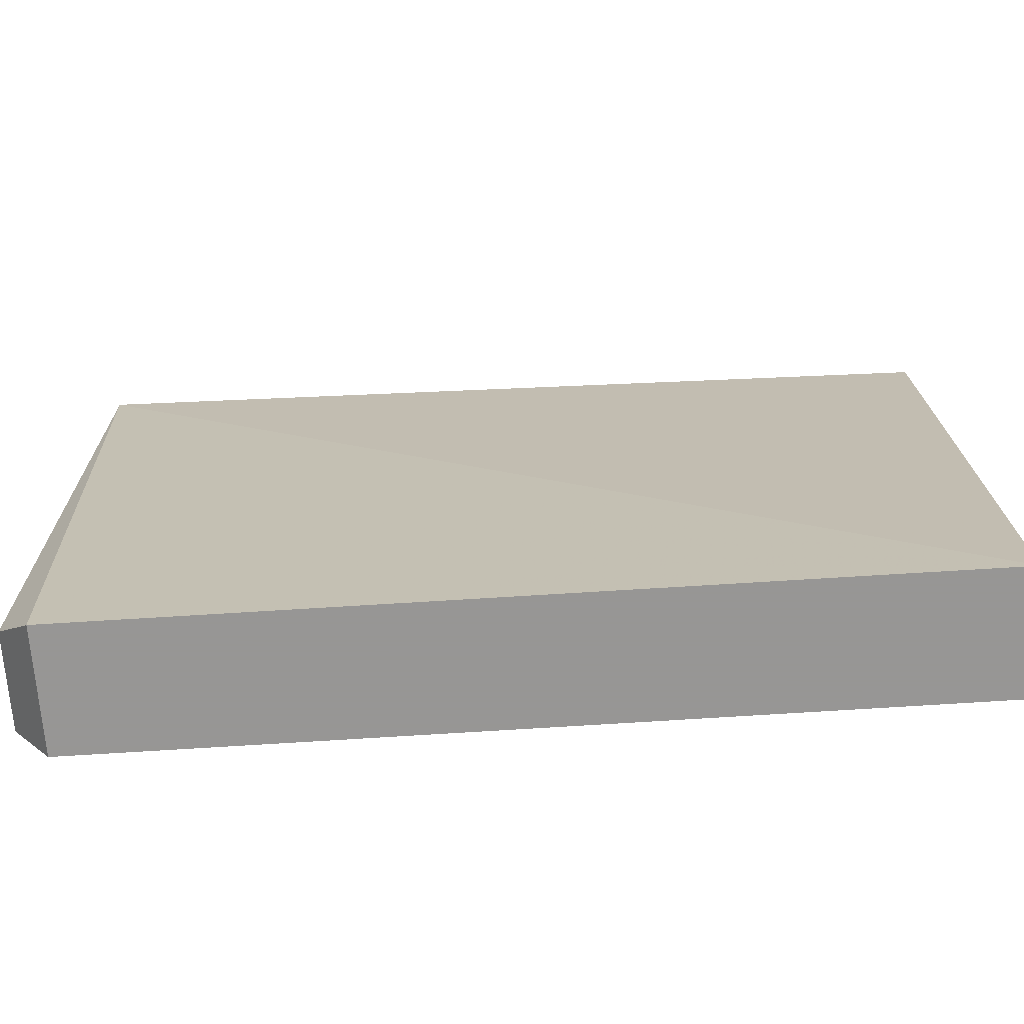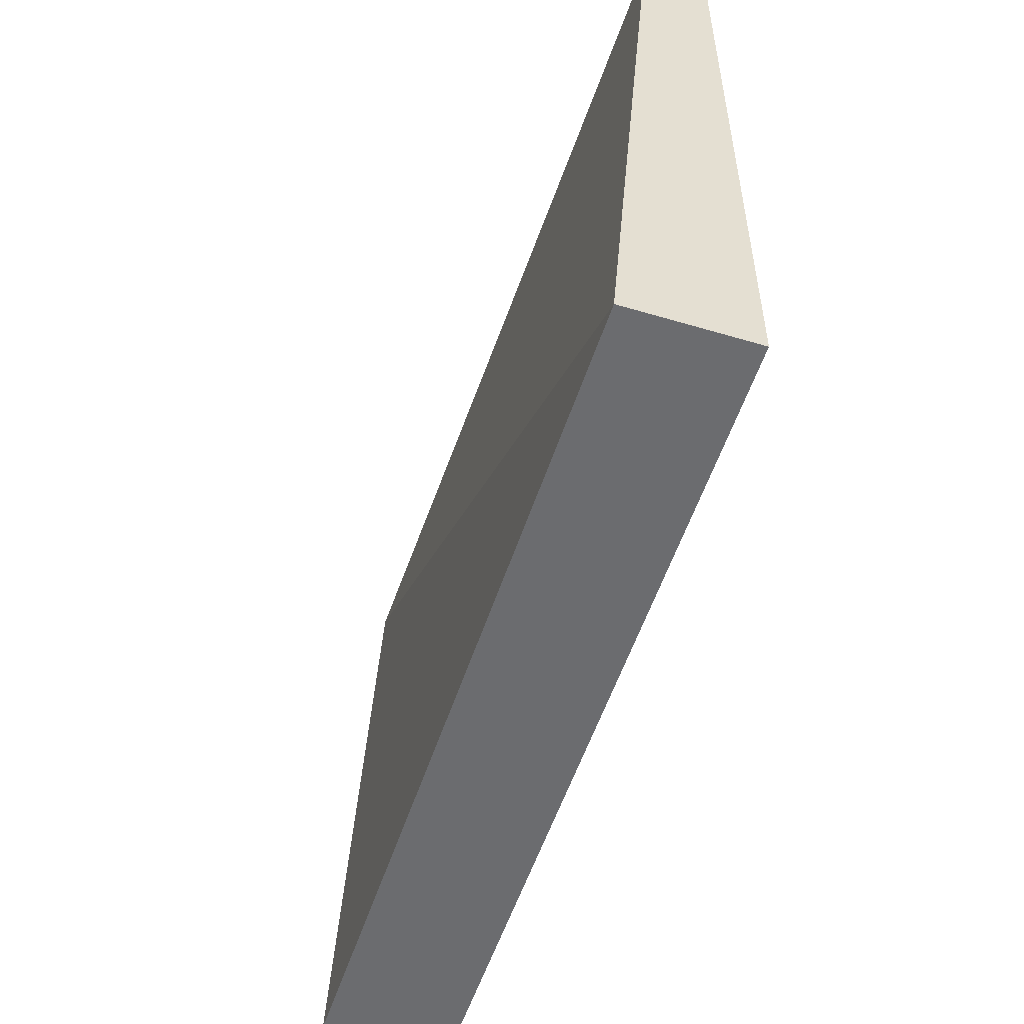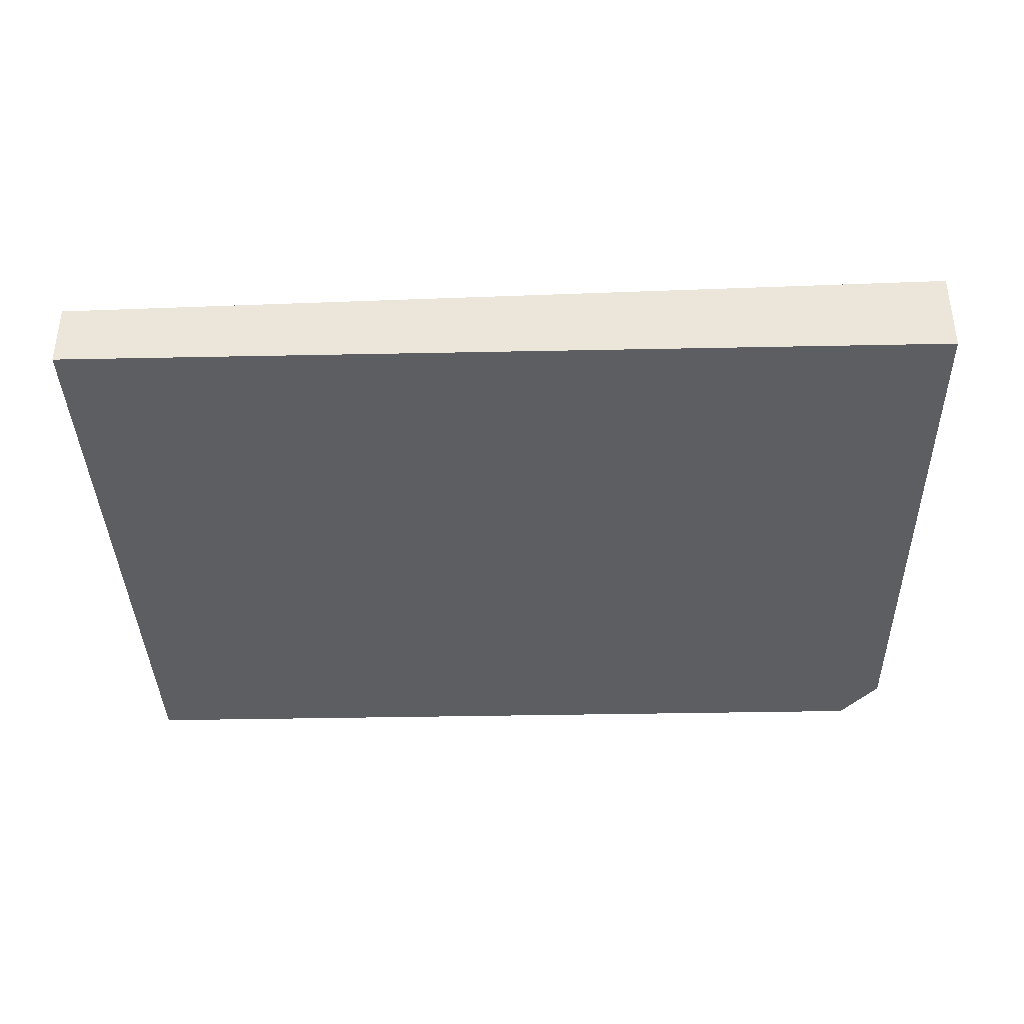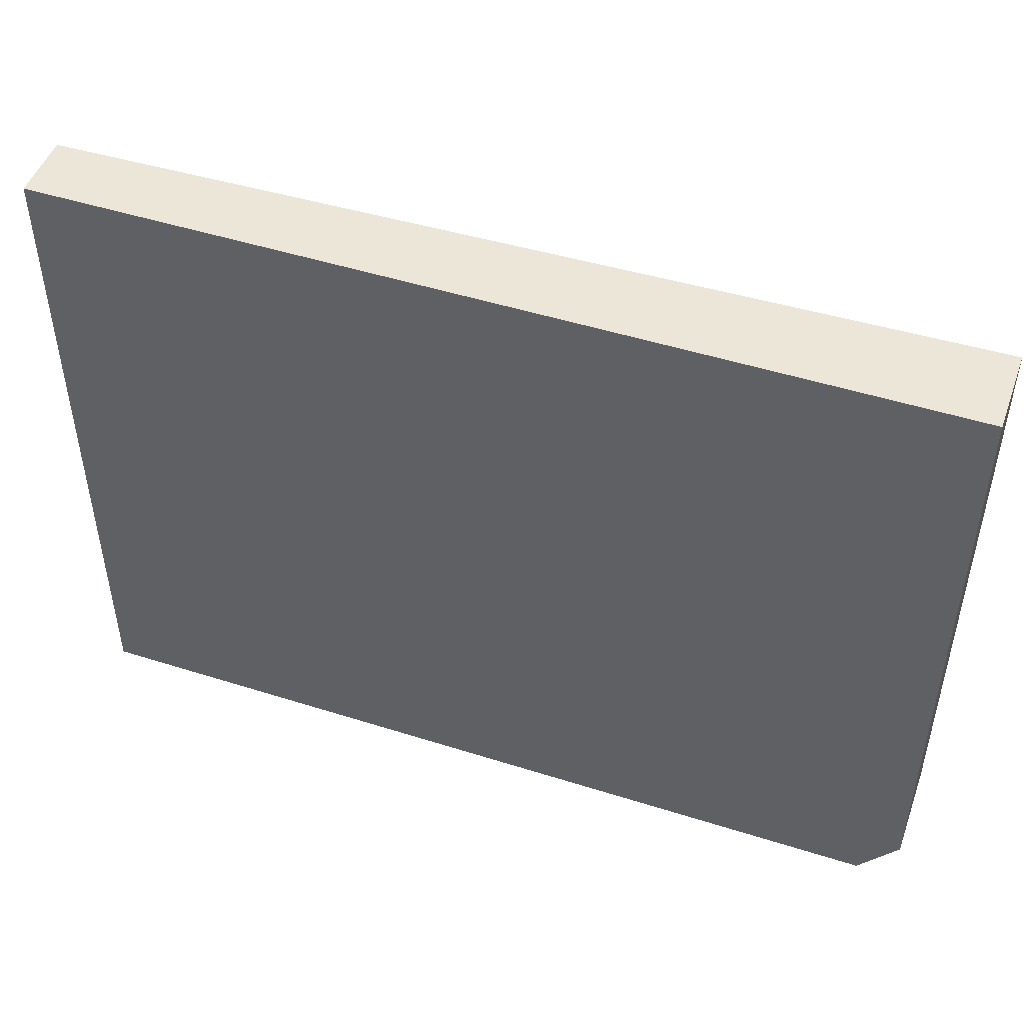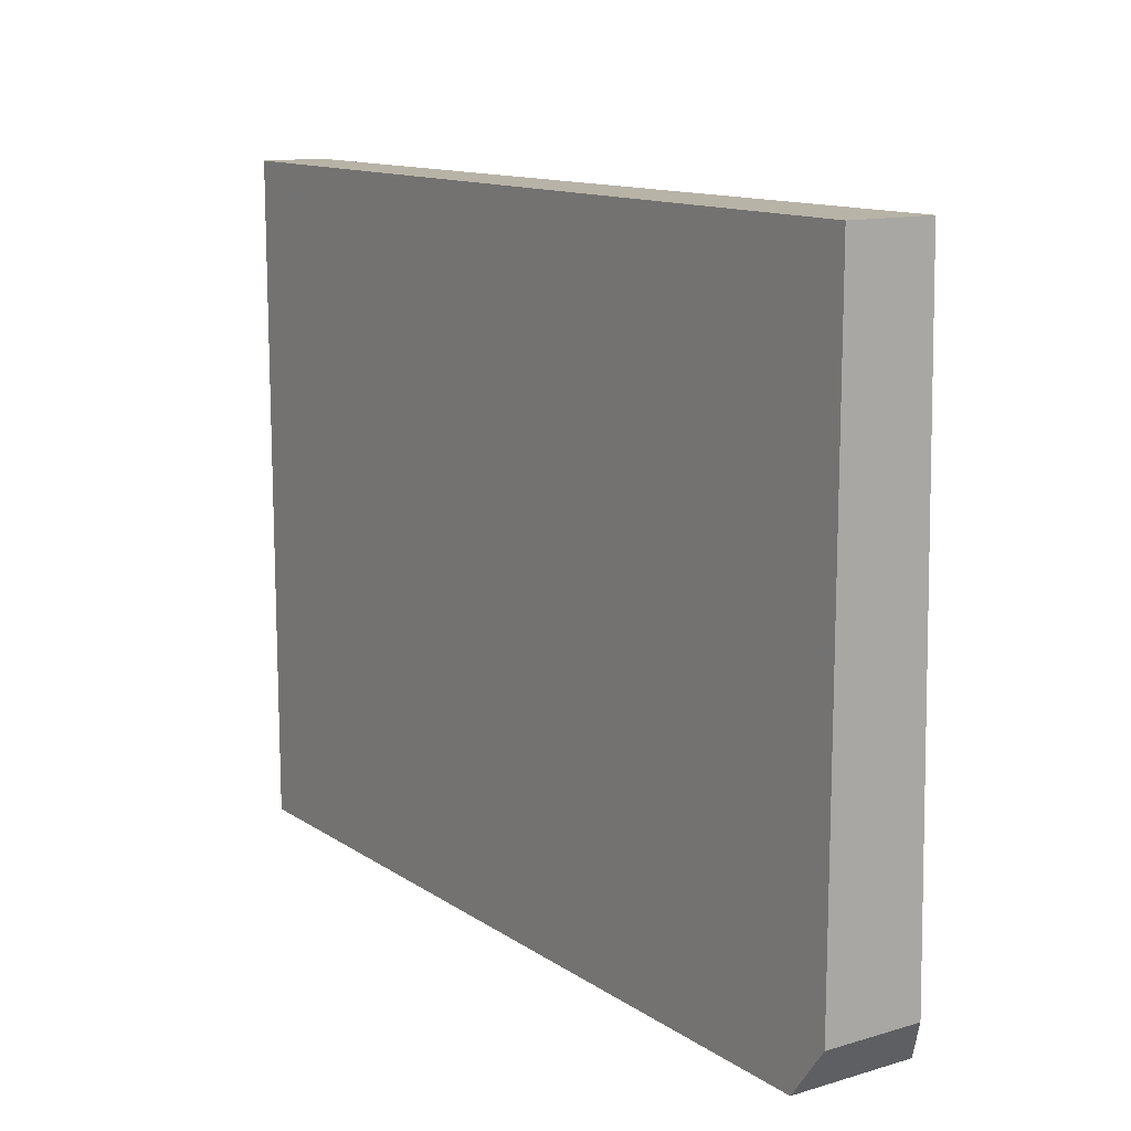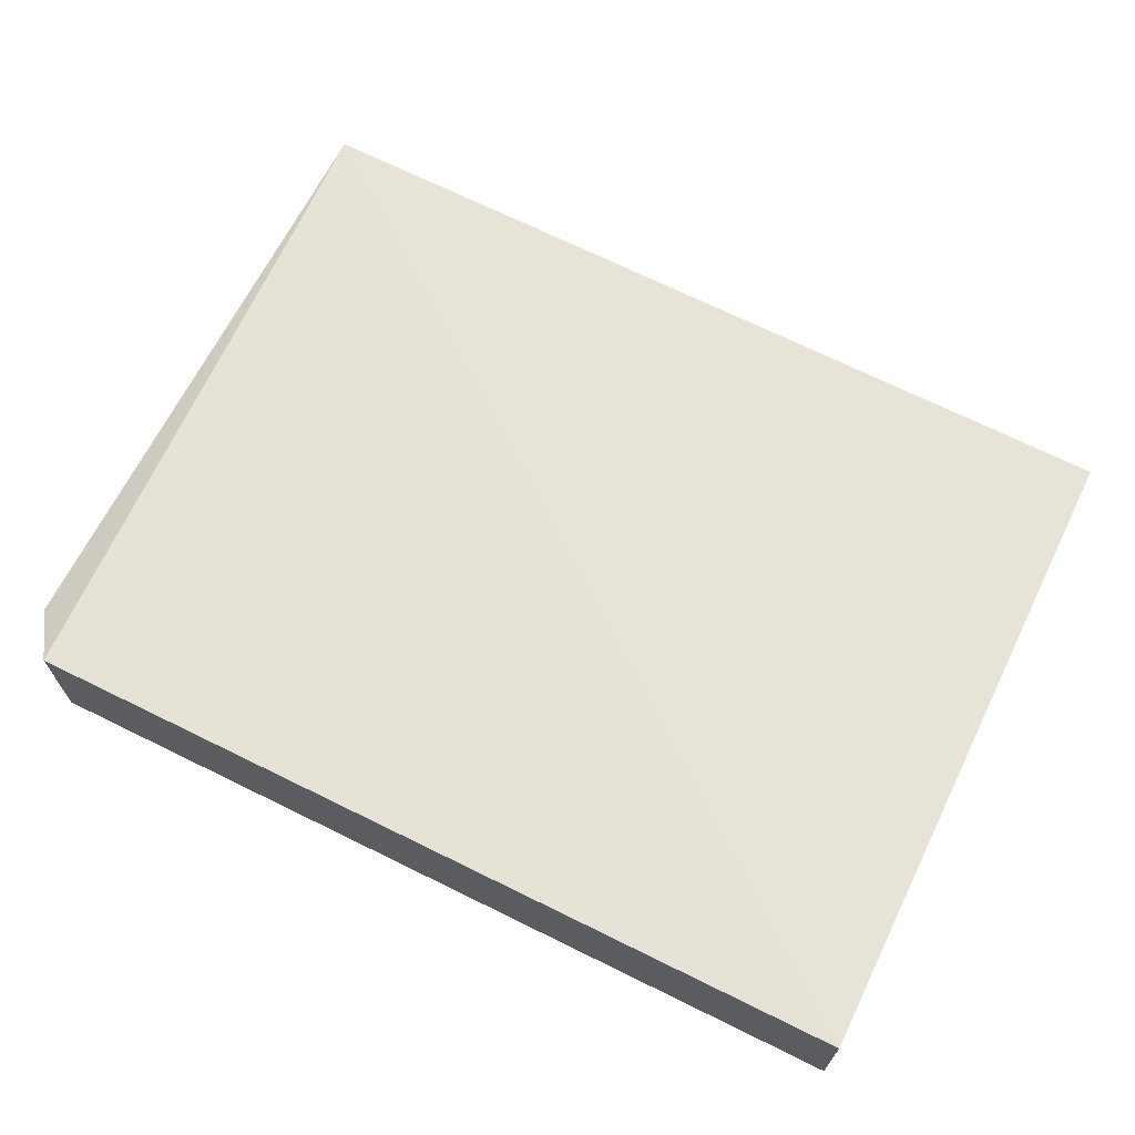
<metadata>
{"format":"obj","ext":"obj","renderer":"f3d","projection":"perspective","resolution":1024,"background":"white","views":[{"elev":-67.8,"azim":3.8,"up":"+Y"},{"elev":-53.7,"azim":72.4,"up":"+Y"},{"elev":-37.6,"azim":-178.5,"up":"+Z"},{"elev":48.6,"azim":-160.5,"up":"+Y"},{"elev":12.7,"azim":-124.1,"up":"+Y"},{"elev":67.3,"azim":26.3,"up":"+Z"}]}
</metadata>
<code>
v -0.3355 0.1872 -0.03858
v -0.3467 0.2021 -0.04671
v -0.3355 0.1872 -0.07452
v -0.3467 0.2021 -0.07452
v -0.3467 0.3812 -0.07452
v -0.3467 0.3812 -0.05021
v -0.09292 0.1872 -0.03909
v -0.09292 0.3812 -0.05589
v -0.09292 0.1872 -0.07452
v -0.09292 0.3812 -0.07452
f 3 5 10
f 7 1 9
f 6 10 5
f 8 10 6
f 8 9 10
f 9 3 10
f 9 1 3
f 7 9 8
f 2 1 6
f 7 6 1
f 2 6 5
f 4 2 5
f 4 5 3
f 4 3 2
f 2 3 1
f 7 8 6

</code>
